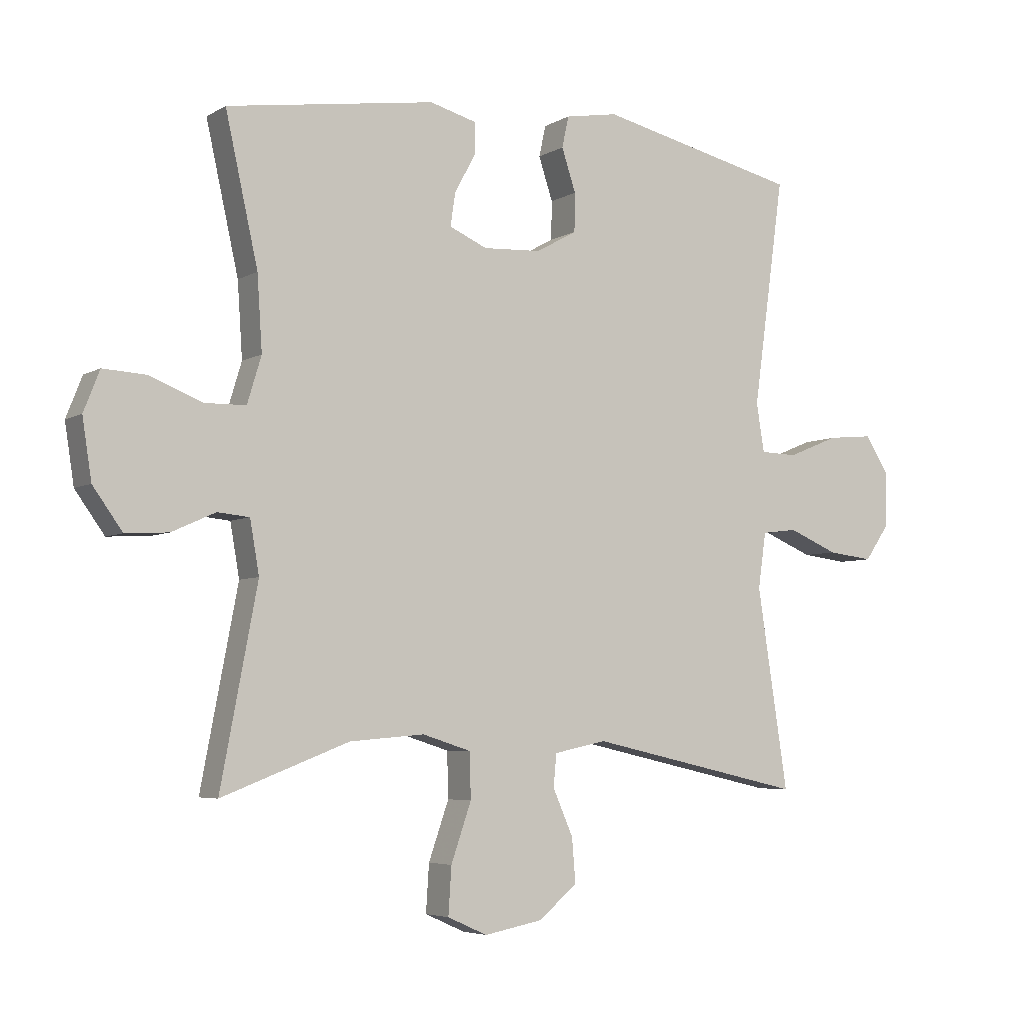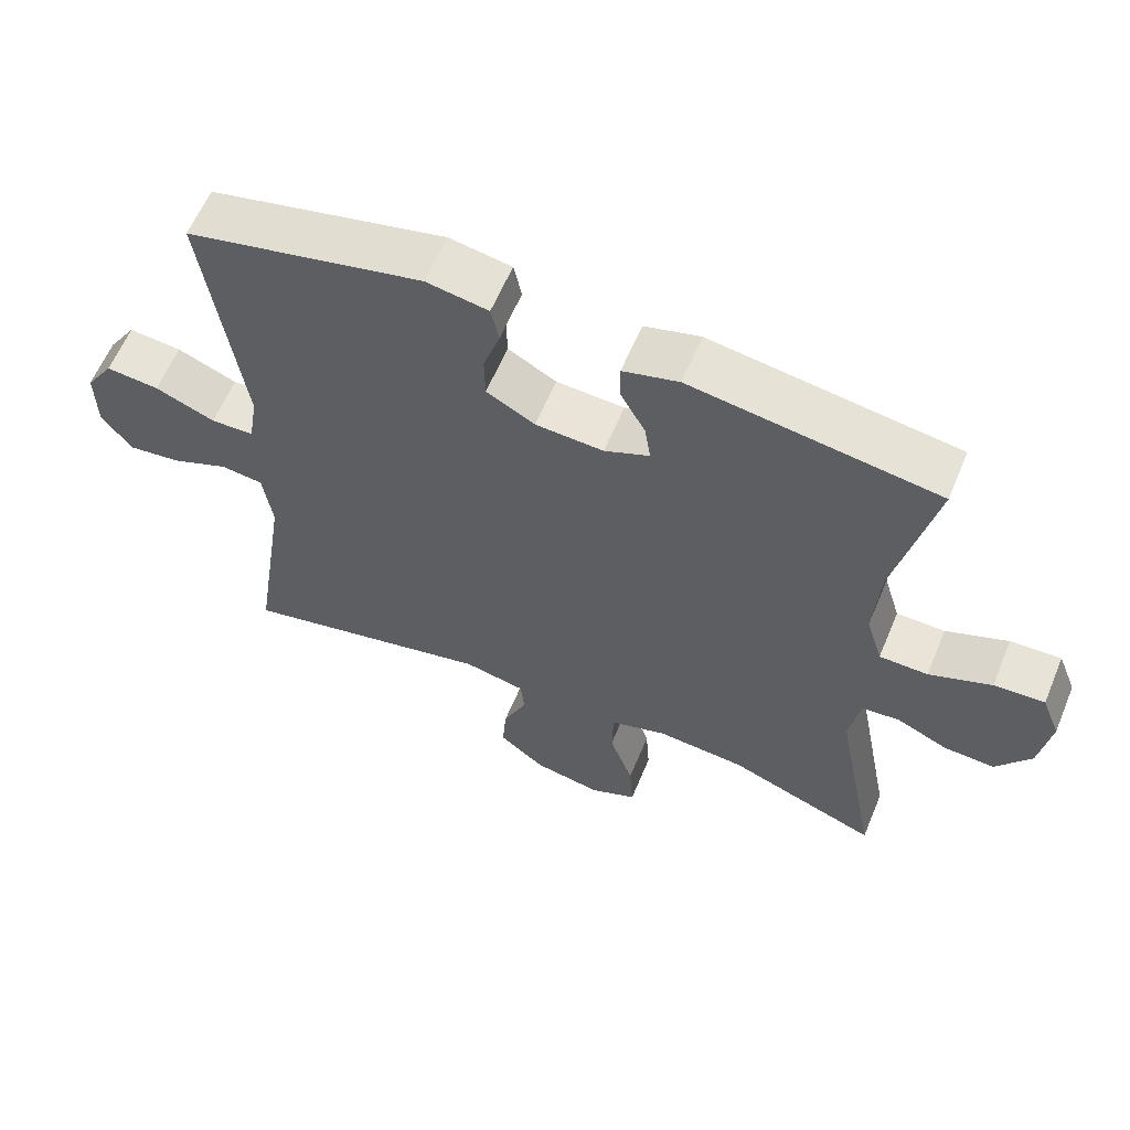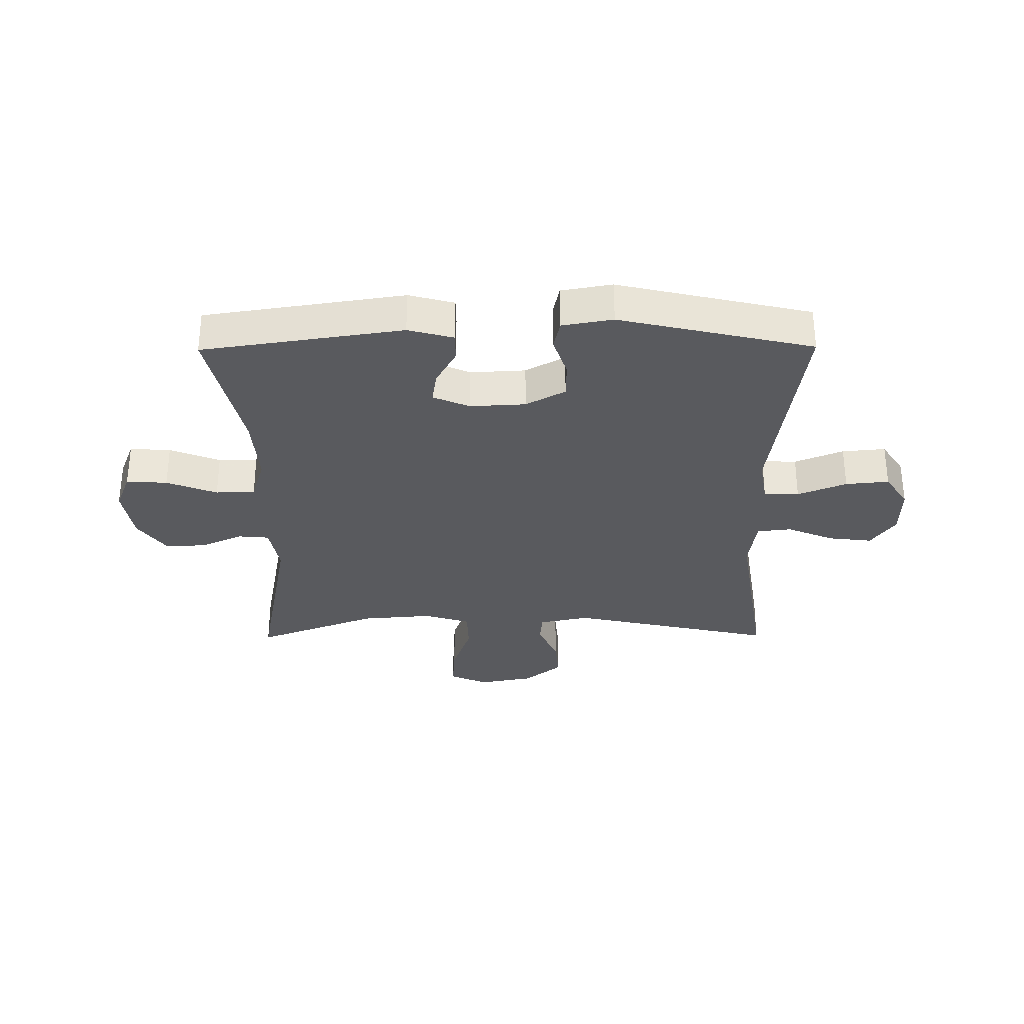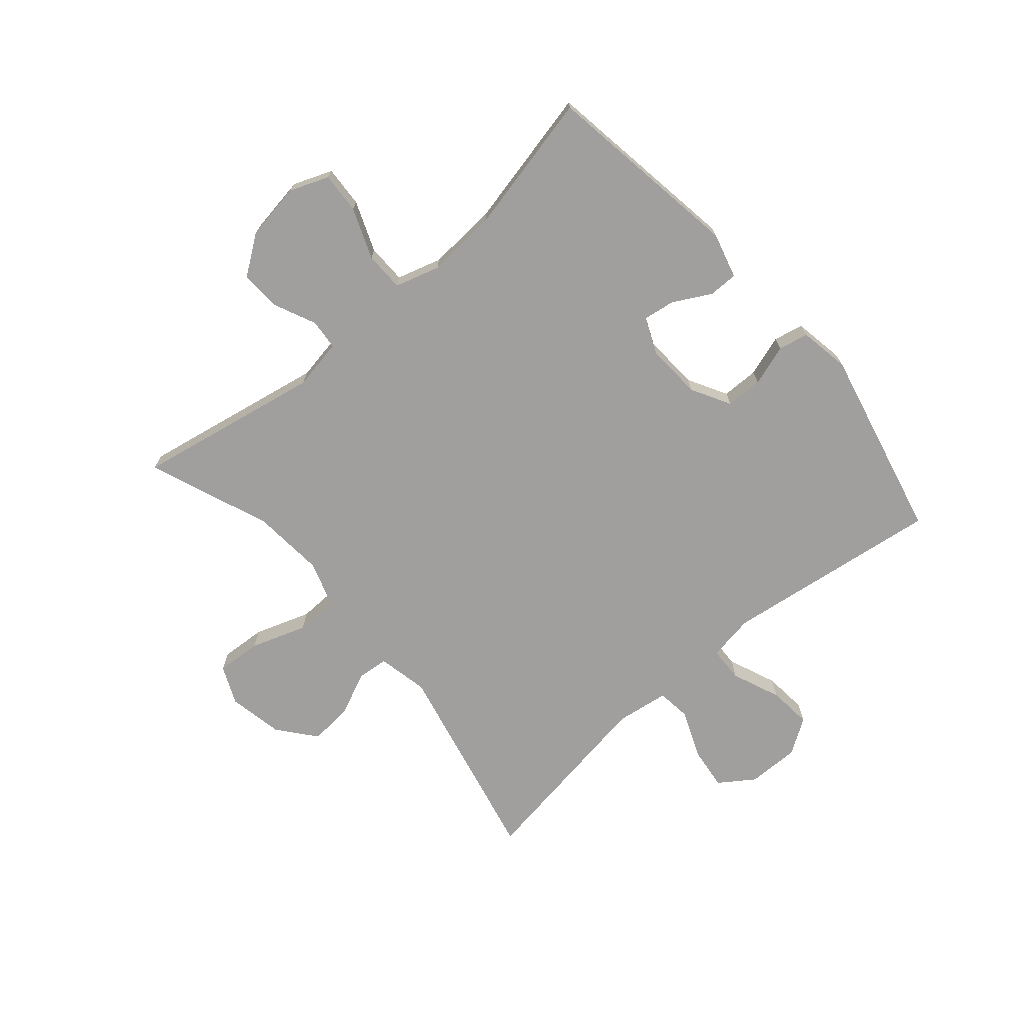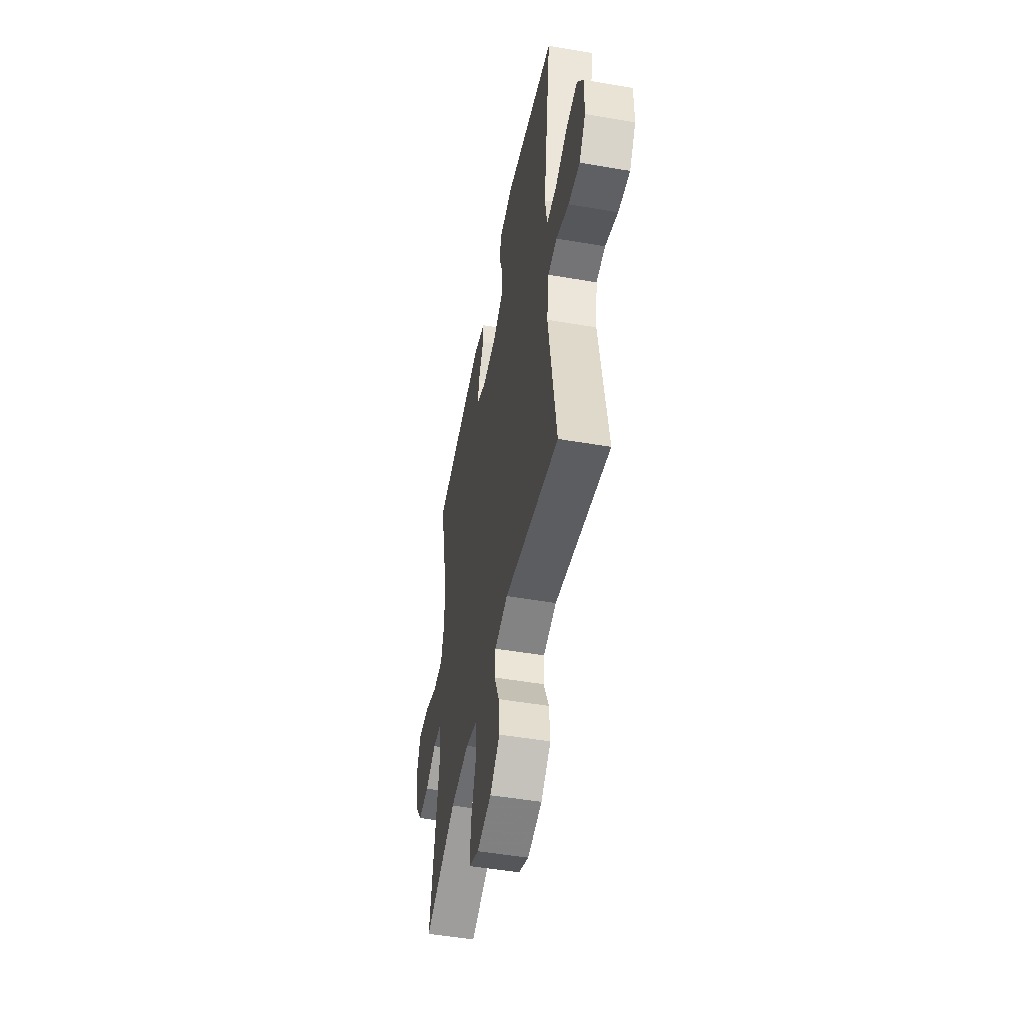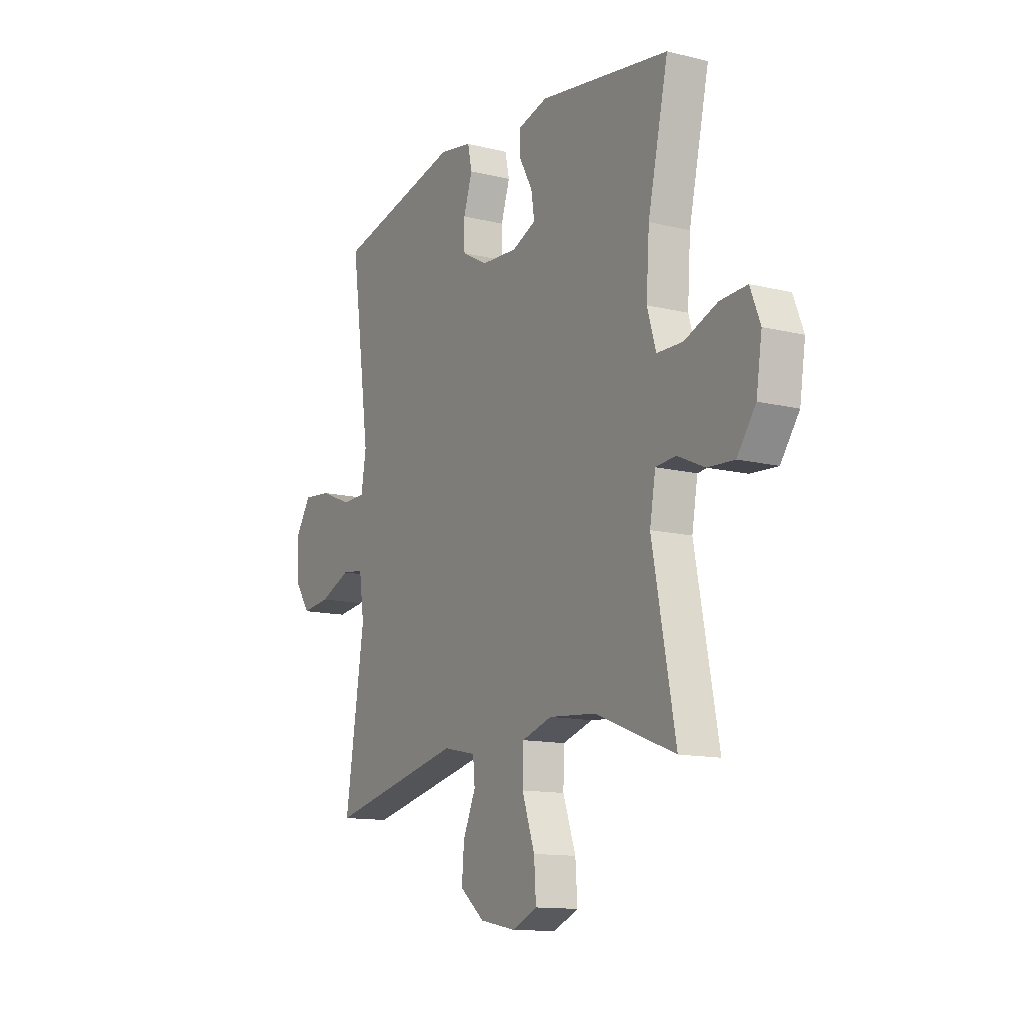
<metadata>
{"format":"obj","ext":"obj","renderer":"f3d","projection":"perspective","resolution":1024,"background":"white","views":[{"elev":-5.1,"azim":-30.5,"up":"+Z"},{"elev":61.0,"azim":-157.4,"up":"+Z"},{"elev":-31.3,"azim":0.5,"up":"+Y"},{"elev":-71.4,"azim":-49.2,"up":"+Y"},{"elev":-49.4,"azim":79.2,"up":"+Z"},{"elev":-12.8,"azim":-119.8,"up":"+Z"}]}
</metadata>
<code>
v -0.5 0.07 0.5
v -0.16 0.07 0.551
v -0.083 0.07 0.53
v -0.083 0.07 0.48
v -0.118 0.07 0.416
v -0.126 0.07 0.362
v -0.064 0.07 0.335
v 0.03 0.07 0.34
v 0.097 0.07 0.377
v 0.098 0.07 0.44
v 0.075 0.07 0.51
v 0.086 0.07 0.561
v 0.172 0.07 0.576
v 0.5 0.07 0.5
v 0.449 0.07 0.129
v 0.462 0.07 0.05
v 0.522 0.07 0.048
v 0.605 0.07 0.082
v 0.679 0.07 0.089
v 0.718 0.07 0.029
v 0.717 0.07 -0.06
v 0.676 0.07 -0.119
v 0.602 0.07 -0.11
v 0.521 0.07 -0.076
v 0.463 0.07 -0.083
v 0.45 0.07 -0.174
v 0.5 0.07 -0.5
v 0.148 0.07 -0.421
v 0.062 0.07 -0.439
v 0.057 0.07 -0.492
v 0.09 0.07 -0.567
v 0.096 0.07 -0.64
v 0.032 0.07 -0.692
v -0.062 0.07 -0.71
v -0.127 0.07 -0.681
v -0.122 0.07 -0.604
v -0.089 0.07 -0.509
v -0.091 0.07 -0.435
v -0.17 0.07 -0.41
v -0.292 0.07 -0.42
v -0.5 0.07 -0.5
v -0.44 0.07 -0.184
v -0.455 0.07 -0.098
v -0.507 0.07 -0.093
v -0.578 0.07 -0.125
v -0.648 0.07 -0.129
v -0.696 0.07 -0.062
v -0.711 0.07 0.035
v -0.685 0.07 0.101
v -0.615 0.07 0.097
v -0.529 0.07 0.063
v -0.462 0.07 0.064
v -0.439 0.07 0.14
v -0.447 0.07 0.261
v -0.5 0 0.5
v -0.16 0 0.551
v -0.083 0 0.53
v -0.083 0 0.48
v -0.118 0 0.416
v -0.126 0 0.362
v -0.064 0 0.335
v 0.03 0 0.34
v 0.097 0 0.377
v 0.098 0 0.44
v 0.075 0 0.51
v 0.086 0 0.561
v 0.172 0 0.576
v 0.5 0 0.5
v 0.449 0 0.129
v 0.462 0 0.05
v 0.522 0 0.048
v 0.605 0 0.082
v 0.679 0 0.089
v 0.718 0 0.029
v 0.717 0 -0.06
v 0.676 0 -0.119
v 0.602 0 -0.11
v 0.521 0 -0.076
v 0.463 0 -0.083
v 0.45 0 -0.174
v 0.5 0 -0.5
v 0.148 0 -0.421
v 0.062 0 -0.439
v 0.057 0 -0.492
v 0.09 0 -0.567
v 0.096 0 -0.64
v 0.032 0 -0.692
v -0.062 0 -0.71
v -0.127 0 -0.681
v -0.122 0 -0.604
v -0.089 0 -0.509
v -0.091 0 -0.435
v -0.17 0 -0.41
v -0.292 0 -0.42
v -0.5 0 -0.5
v -0.44 0 -0.184
v -0.455 0 -0.098
v -0.507 0 -0.093
v -0.578 0 -0.125
v -0.648 0 -0.129
v -0.696 0 -0.062
v -0.711 0 0.035
v -0.685 0 0.101
v -0.615 0 0.097
v -0.529 0 0.063
v -0.462 0 0.064
v -0.439 0 0.14
v -0.447 0 0.261
f 48 49 50 51
f 48 51 52
f 47 48 52
f 44 45 46 47
f 43 44 47 52
f 42 43 52 53
f 40 41 42
f 39 40 42 53
f 34 35 36 37
f 34 37 38
f 33 34 38
f 30 31 32 33
f 29 30 33 38
f 28 29 38 39
f 26 27 28
f 25 26 28 39
f 21 22 23 24
f 19 20 21 24
f 17 18 19 24
f 16 17 24 25
f 15 16 25 39
f 10 11 12 13
f 9 10 13 14
f 8 9 14 15
f 2 3 4 5
f 54 1 2 5
f 54 5 6
f 53 54 6 7
f 15 39 53
f 7 8 15 53
f 105 104 103 102
f 106 105 102
f 106 102 101
f 101 100 99 98
f 106 101 98 97
f 107 106 97 96
f 96 95 94
f 107 96 94 93
f 91 90 89 88
f 92 91 88
f 92 88 87
f 87 86 85 84
f 92 87 84 83
f 93 92 83 82
f 82 81 80
f 93 82 80 79
f 78 77 76 75
f 78 75 74 73
f 78 73 72 71
f 79 78 71 70
f 93 79 70 69
f 67 66 65 64
f 68 67 64 63
f 69 68 63 62
f 59 58 57 56
f 59 56 55 108
f 60 59 108
f 61 60 108 107
f 107 93 69
f 107 69 62 61
f 1 55 56 2
f 2 56 57 3
f 3 57 58 4
f 4 58 59 5
f 5 59 60 6
f 6 60 61 7
f 7 61 62 8
f 8 62 63 9
f 9 63 64 10
f 10 64 65 11
f 11 65 66 12
f 12 66 67 13
f 13 67 68 14
f 14 68 69 15
f 15 69 70 16
f 16 70 71 17
f 17 71 72 18
f 18 72 73 19
f 19 73 74 20
f 20 74 75 21
f 21 75 76 22
f 22 76 77 23
f 23 77 78 24
f 24 78 79 25
f 25 79 80 26
f 26 80 81 27
f 27 81 82 28
f 28 82 83 29
f 29 83 84 30
f 30 84 85 31
f 31 85 86 32
f 32 86 87 33
f 33 87 88 34
f 34 88 89 35
f 35 89 90 36
f 36 90 91 37
f 37 91 92 38
f 38 92 93 39
f 39 93 94 40
f 40 94 95 41
f 41 95 96 42
f 42 96 97 43
f 43 97 98 44
f 44 98 99 45
f 45 99 100 46
f 46 100 101 47
f 47 101 102 48
f 48 102 103 49
f 49 103 104 50
f 50 104 105 51
f 51 105 106 52
f 52 106 107 53
f 53 107 108 54
f 54 108 55 1

</code>
